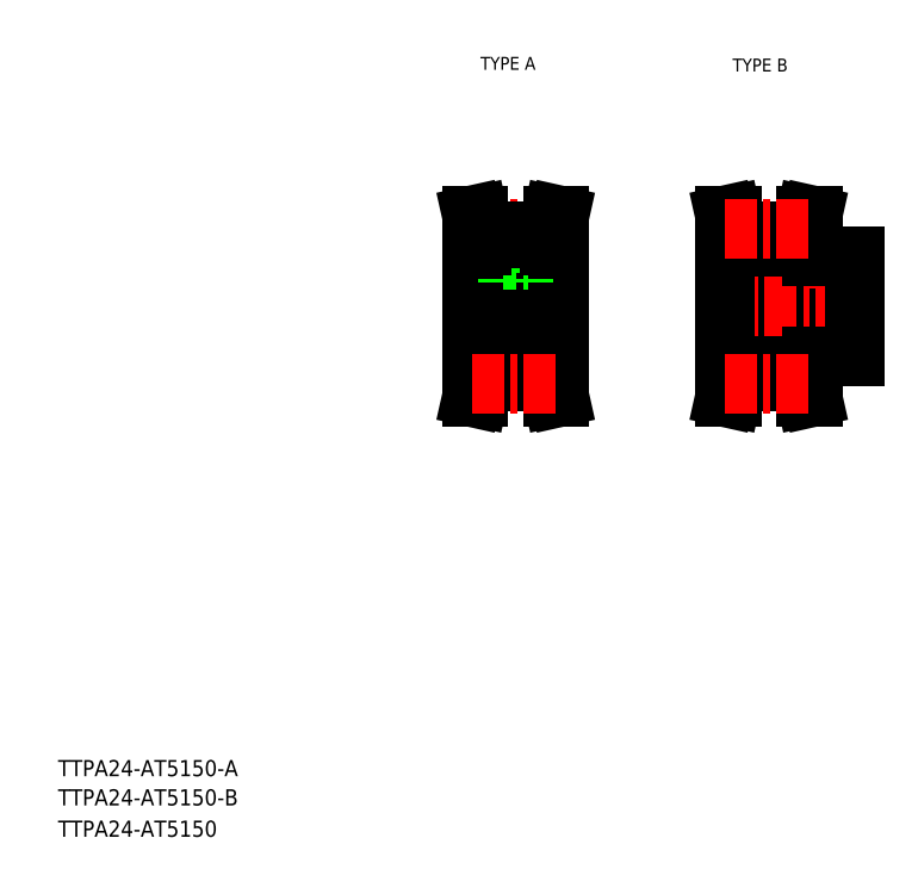
<metadata>
{"format":"dxf","ext":"dxf","renderer":"ezdxf+matplotlib","layout":"modelspace","background":"white","min_lineweight":24,"dpi":150}
</metadata>
<code>
0
SECTION
2
ENTITIES
0
TEXT
8
0
10
10
20
25
30
0
40
4
1
TTPA24-AT5150-A
0
TEXT
8
0
10
10
20
10
30
0
40
4
1
TTPA24-AT5150
0
TEXT
8
0
10
114.6
20
199.9
30
0
40
3.2
1
TYPE A
0
TEXT
8
0
10
177
20
199.5
30
0
40
3.2
1
TYPE B
0
TEXT
8
0
10
10
20
17.76
30
0
40
4
1
TTPA24-AT5150-B
0
LINE
8
0
10
175.2
20
135.4
30
0
11
207.2
21
135.4
31
0
0
LINE
8
0
10
196.7
20
128.9
30
0
11
207.2
21
128.9
31
0
0
LINE
8
0
10
196.7
20
153.9
30
0
11
207.2
21
153.9
31
0
0
LINE
8
0
10
175.2
20
147.4
30
0
11
207.2
21
147.4
31
0
0
LINE
8
CENTER
10
172.2
20
141.4
30
0
11
210.2
21
141.4
31
0
0
LINE
8
0
10
175.2
20
141.4
30
0
11
175.2
21
126.4
31
0
0
LINE
8
0
10
196.7
20
128.9
30
0
11
196.7
21
126.4
31
0
0
LINE
8
0
10
200.2
20
153.9
30
0
11
200.2
21
147.4
31
0
0
LINE
8
0
10
200.6
20
153.9
30
0
11
200.6
21
147.4
31
0
0
LINE
8
0
10
203.8
20
153.9
30
0
11
203.8
21
147.4
31
0
0
LINE
8
0
10
204.2
20
153.9
30
0
11
204.2
21
147.4
31
0
0
LINE
8
CENTER
10
202.2
20
156.9
30
0
11
202.2
21
144.4
31
0
0
LINE
8
0
10
175.2
20
141.4
30
0
11
175.2
21
156.4
31
0
0
LINE
8
0
10
196.7
20
153.9
30
0
11
196.7
21
156.4
31
0
0
LINE
8
0
10
207.2
20
128.9
30
0
11
207.2
21
141.4
31
0
0
LINE
8
0
10
207.2
20
153.9
30
0
11
207.2
21
141.4
31
0
0
LINE
8
CENTER
10
109.5
20
141.4
30
0
11
137
21
141.4
31
0
0
LINE
8
0
10
120.3
20
158.3
30
0
11
120.3
21
152.8
31
0
0
LINE
8
0
10
126.3
20
158.3
30
0
11
126.3
21
152.8
31
0
0
LINE
8
0
10
112.5
20
141.4
30
0
11
112.5
21
156.4
31
0
0
LINE
8
0
10
134
20
141.4
30
0
11
134
21
156.4
31
0
0
LINE
8
CENTER
10
123.3
20
160.5
30
0
11
123.3
21
141.4
31
0
0
LINE
8
0
10
134
20
141.4
30
0
11
134
21
126.4
31
0
0
LINE
8
0
10
112.5
20
141.4
30
0
11
112.5
21
126.4
31
0
0
LINE
8
0
10
112.5
20
135.4
30
0
11
134
21
135.4
31
0
0
LINE
8
0
10
112.5
20
126.4
30
0
11
115
21
126.4
31
0
0
LINE
8
0
10
134
20
126.4
30
0
11
131.6
21
126.4
31
0
0
LINE
8
0
10
112.5
20
147.4
30
0
11
134
21
147.4
31
0
0
LINE
8
0
10
121.3
20
152.8
30
0
11
121.3
21
147.4
31
0
0
LINE
8
0
10
121.7
20
152.8
30
0
11
121.7
21
147.4
31
0
0
LINE
8
0
10
124.9
20
152.8
30
0
11
124.9
21
147.4
31
0
0
LINE
8
0
10
125.3
20
152.8
30
0
11
125.3
21
147.4
31
0
0
LINE
8
0
10
120.3
20
152.8
30
0
11
126.3
21
152.8
31
0
0
LINE
8
0
10
115
20
159.9
30
0
11
114.1
21
163.9
31
0
0
LINE
8
0
10
113.4
20
159.7
30
0
11
112.5
21
163.9
31
0
0
LINE
8
0
10
133.2
20
159.7
30
0
11
134.1
21
163.9
31
0
0
LINE
8
0
10
131.6
20
159.9
30
0
11
132.5
21
163.9
31
0
0
LINE
8
0
10
112.5
20
156.4
30
0
11
115
21
156.4
31
0
0
LINE
8
CENTER
10
112.5
20
160.5
30
0
11
134.1
21
160.5
31
0
0
LINE
8
0
10
113.4
20
156.4
30
0
11
113.4
21
159.7
31
0
0
LINE
8
0
10
115
20
156.4
30
0
11
115
21
159.9
31
0
0
LINE
8
0
10
115
20
159.9
30
0
11
131.6
21
159.9
31
0
0
LINE
8
0
10
133.2
20
156.4
30
0
11
133.2
21
159.7
31
0
0
LINE
8
0
10
131.6
20
156.4
30
0
11
131.6
21
159.9
31
0
0
LINE
8
0
10
134
20
156.4
30
0
11
131.6
21
156.4
31
0
0
LINE
8
0
10
115
20
158.1
30
0
11
131.6
21
158.1
31
0
0
LINE
8
0
10
114.1
20
163.9
30
0
11
112.5
21
163.9
31
0
0
LINE
8
0
10
132.5
20
163.9
30
0
11
134.1
21
163.9
31
0
0
LINE
8
0
10
113.4
20
123
30
0
11
112.5
21
118.9
31
0
0
LINE
8
0
10
115
20
122.9
30
0
11
114.1
21
118.9
31
0
0
LINE
8
0
10
114.1
20
118.9
30
0
11
112.5
21
118.9
31
0
0
LINE
8
0
10
131.6
20
122.9
30
0
11
132.5
21
118.9
31
0
0
LINE
8
0
10
133.2
20
123
30
0
11
134.1
21
118.9
31
0
0
LINE
8
0
10
132.5
20
118.9
30
0
11
134.1
21
118.9
31
0
0
LINE
8
0
10
133.2
20
126.4
30
0
11
133.2
21
123
31
0
0
LINE
8
0
10
131.6
20
126.4
30
0
11
131.6
21
122.9
31
0
0
LINE
8
0
10
115
20
126.4
30
0
11
115
21
122.9
31
0
0
LINE
8
0
10
113.4
20
126.4
30
0
11
113.4
21
123
31
0
0
LINE
8
0
10
115
20
124.7
30
0
11
131.6
21
124.7
31
0
0
LINE
8
0
10
115
20
122.9
30
0
11
131.6
21
122.9
31
0
0
LINE
8
0
10
176
20
159.7
30
0
11
175.1
21
163.9
31
0
0
LINE
8
0
10
177.6
20
159.9
30
0
11
176.7
21
163.9
31
0
0
LINE
8
0
10
176.7
20
163.9
30
0
11
175.1
21
163.9
31
0
0
LINE
8
0
10
194.2
20
159.9
30
0
11
195.1
21
163.9
31
0
0
LINE
8
0
10
195.8
20
159.7
30
0
11
196.8
21
163.9
31
0
0
LINE
8
0
10
195.1
20
163.9
30
0
11
196.8
21
163.9
31
0
0
LINE
8
0
10
177.6
20
159.9
30
0
11
194.2
21
159.9
31
0
0
LINE
8
0
10
194.2
20
156.4
30
0
11
194.2
21
159.9
31
0
0
LINE
8
0
10
195.8
20
156.4
30
0
11
195.8
21
159.7
31
0
0
LINE
8
0
10
177.6
20
158.1
30
0
11
194.2
21
158.1
31
0
0
LINE
8
0
10
177.6
20
156.4
30
0
11
177.6
21
159.9
31
0
0
LINE
8
0
10
176
20
156.4
30
0
11
176
21
159.7
31
0
0
LINE
8
0
10
176
20
126.4
30
0
11
176
21
123
31
0
0
LINE
8
0
10
177.6
20
126.4
30
0
11
177.6
21
122.9
31
0
0
LINE
8
0
10
177.6
20
122.9
30
0
11
194.2
21
122.9
31
0
0
LINE
8
0
10
177.6
20
124.7
30
0
11
194.2
21
124.7
31
0
0
LINE
8
0
10
177.6
20
122.9
30
0
11
176.7
21
118.9
31
0
0
LINE
8
0
10
176
20
123
30
0
11
175.1
21
118.9
31
0
0
LINE
8
0
10
194.2
20
126.4
30
0
11
194.2
21
122.9
31
0
0
LINE
8
0
10
195.8
20
126.4
30
0
11
195.8
21
123
31
0
0
LINE
8
0
10
176.7
20
118.9
30
0
11
175.1
21
118.9
31
0
0
LINE
8
0
10
195.8
20
123
30
0
11
196.8
21
118.9
31
0
0
LINE
8
0
10
194.2
20
122.9
30
0
11
195.1
21
118.9
31
0
0
LINE
8
0
10
195.1
20
118.9
30
0
11
196.8
21
118.9
31
0
0
LINE
8
0
10
175.2
20
156.4
30
0
11
177.6
21
156.4
31
0
0
LINE
8
0
10
196.7
20
156.4
30
0
11
194.2
21
156.4
31
0
0
LINE
8
0
10
196.7
20
126.4
30
0
11
194.2
21
126.4
31
0
0
LINE
8
0
10
175.2
20
126.4
30
0
11
177.6
21
126.4
31
0
0
LINE
8
CENTER
10
112.5
20
122.3
30
0
11
134.1
21
122.3
31
0
0
LINE
8
CENTER
10
175.1
20
122.3
30
0
11
196.7
21
122.3
31
0
0
LINE
8
CENTER
10
175.1
20
160.5
30
0
11
196.7
21
160.5
31
0
0
ENDSEC
0
EOF

</code>
